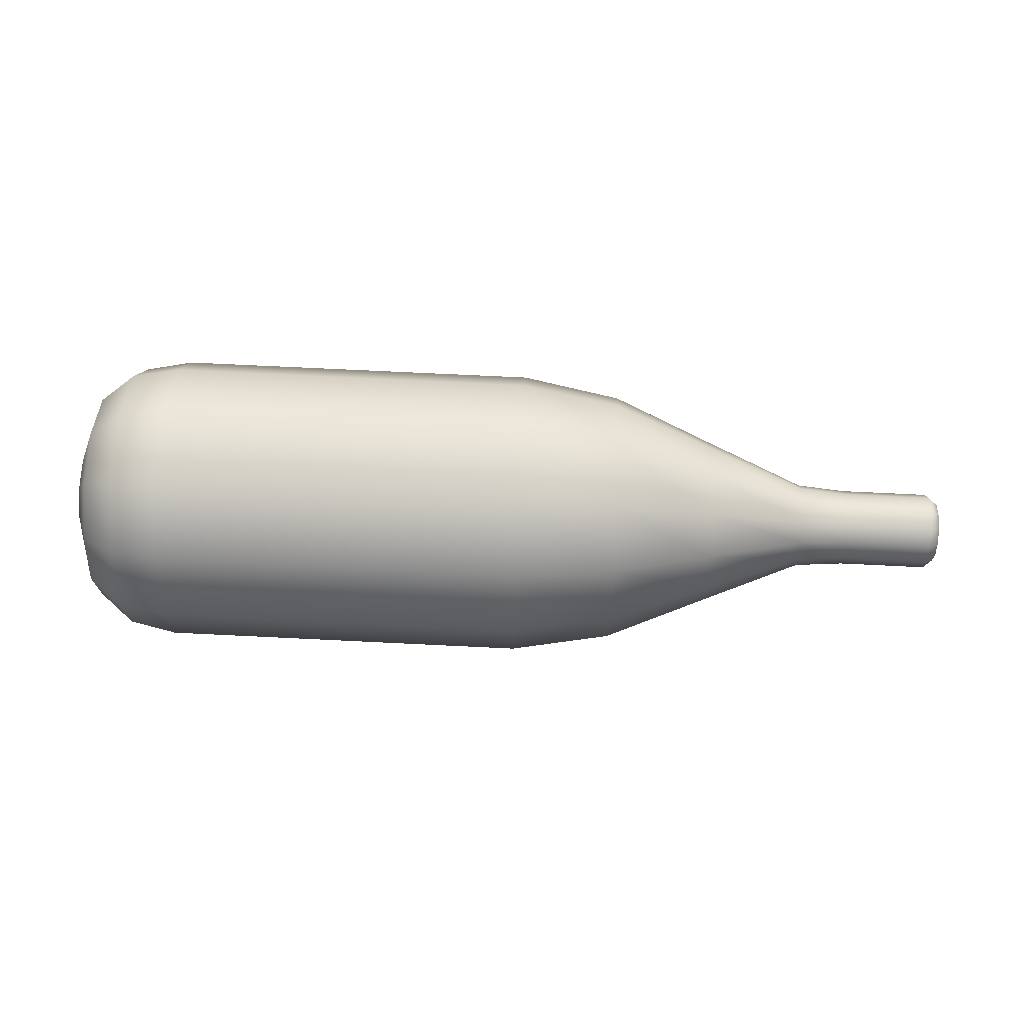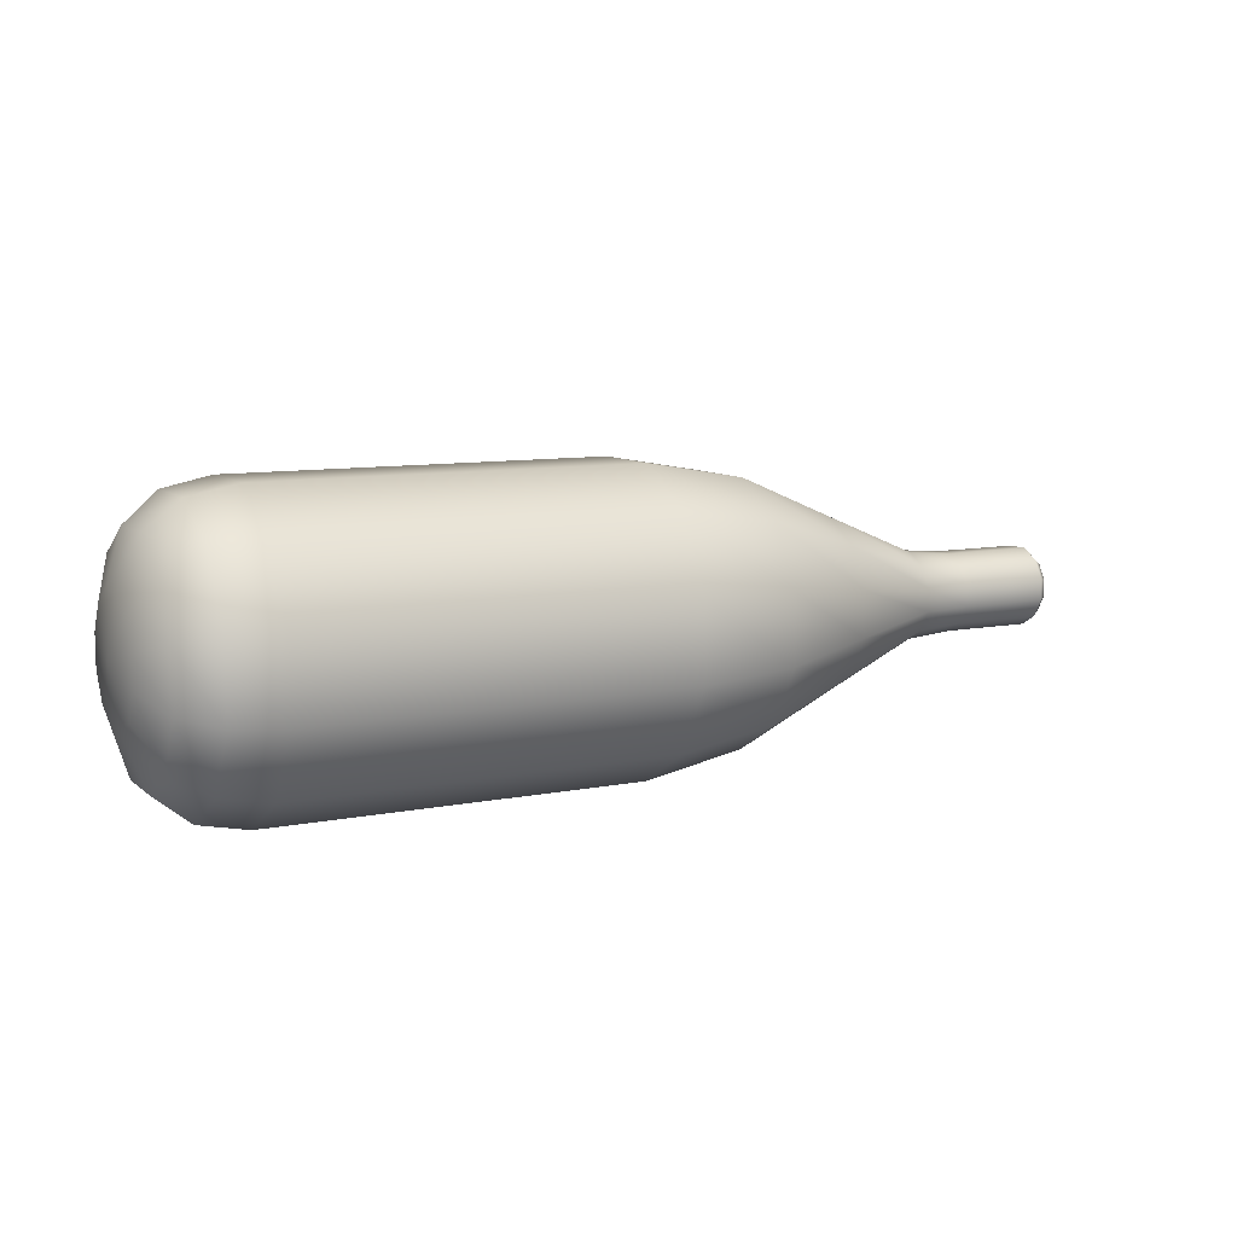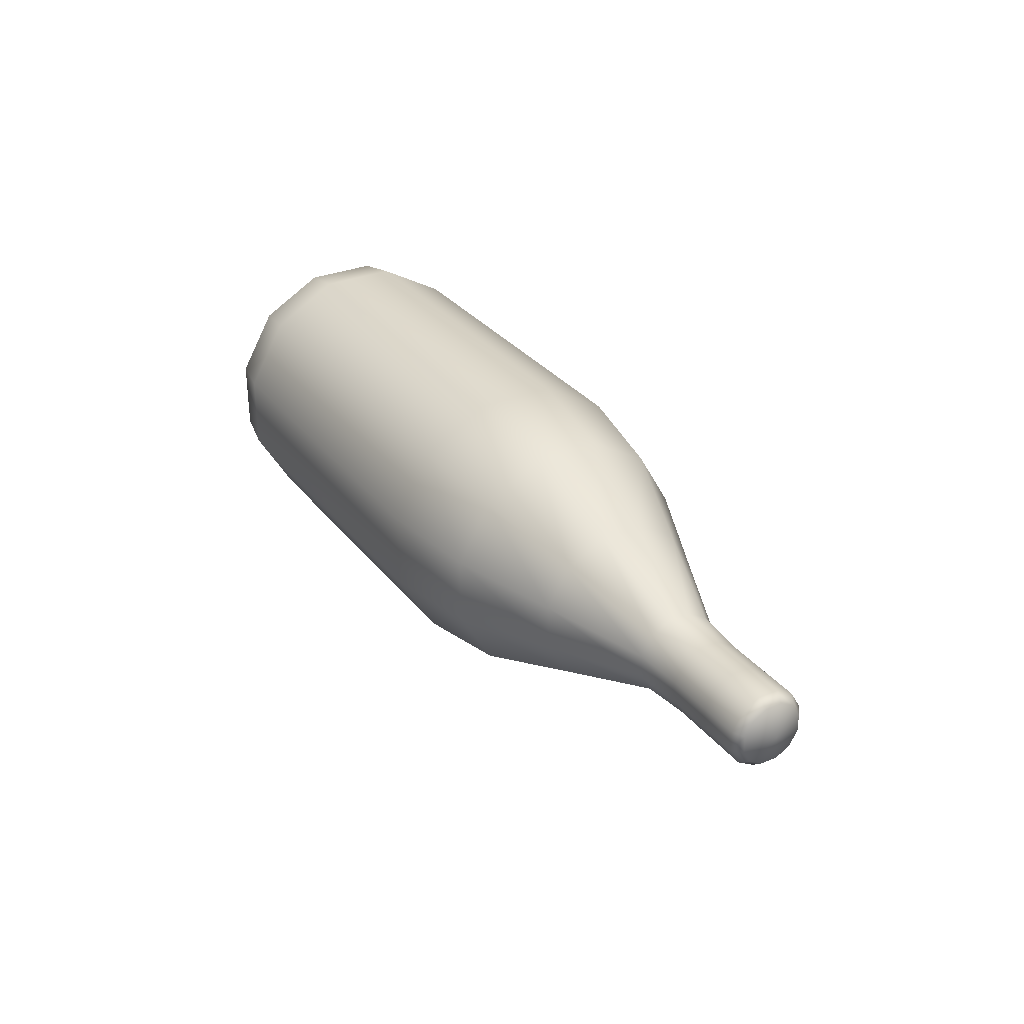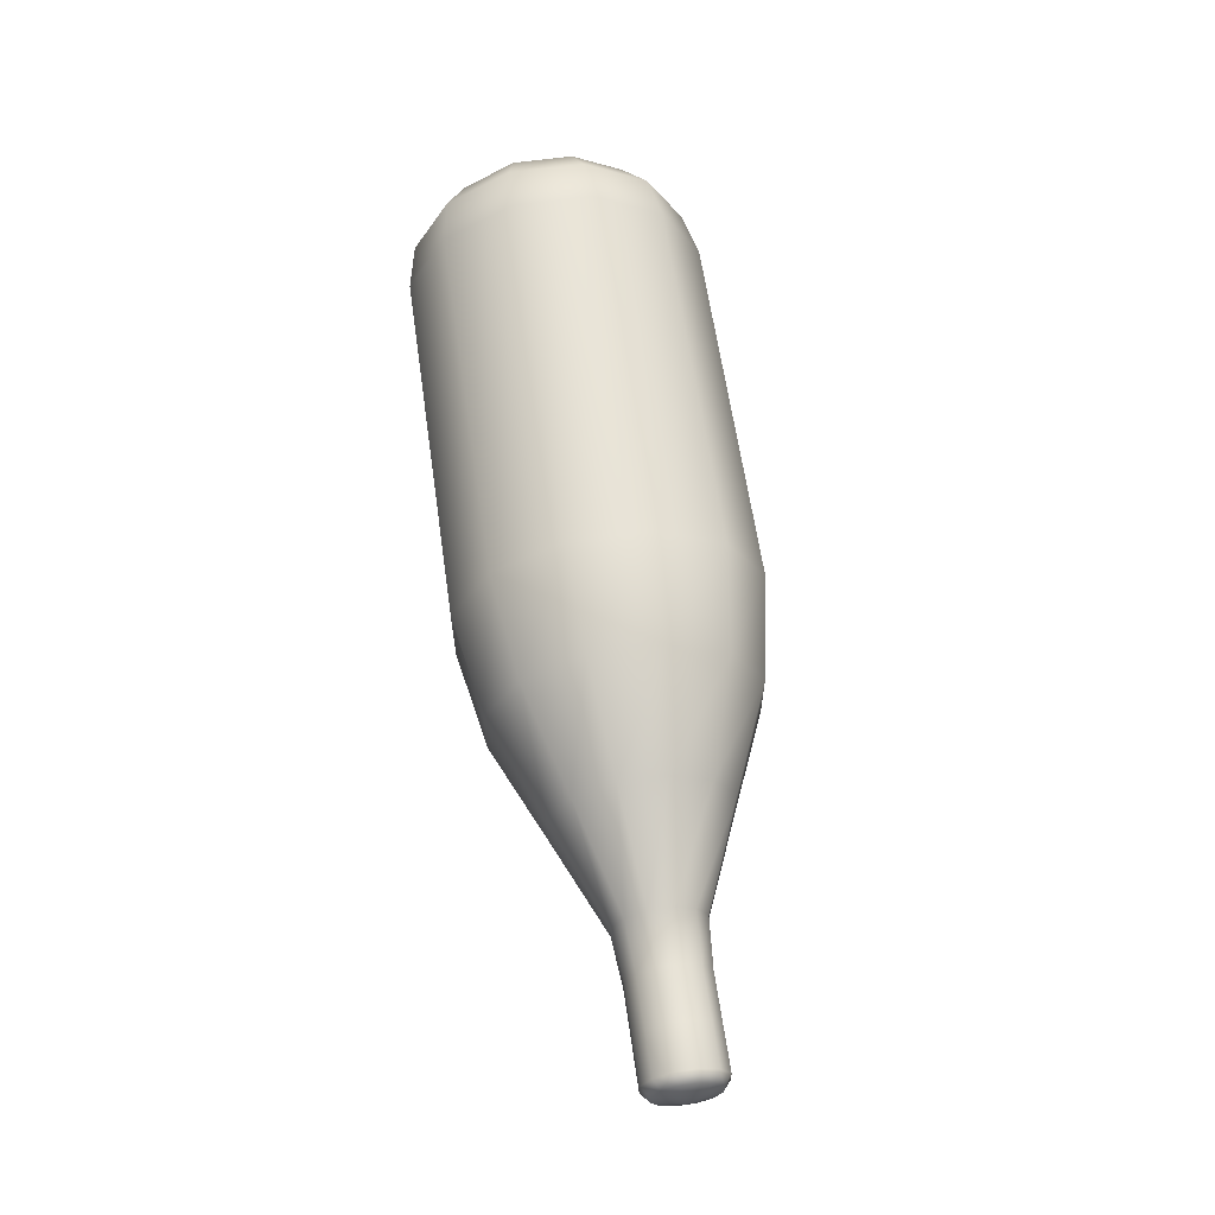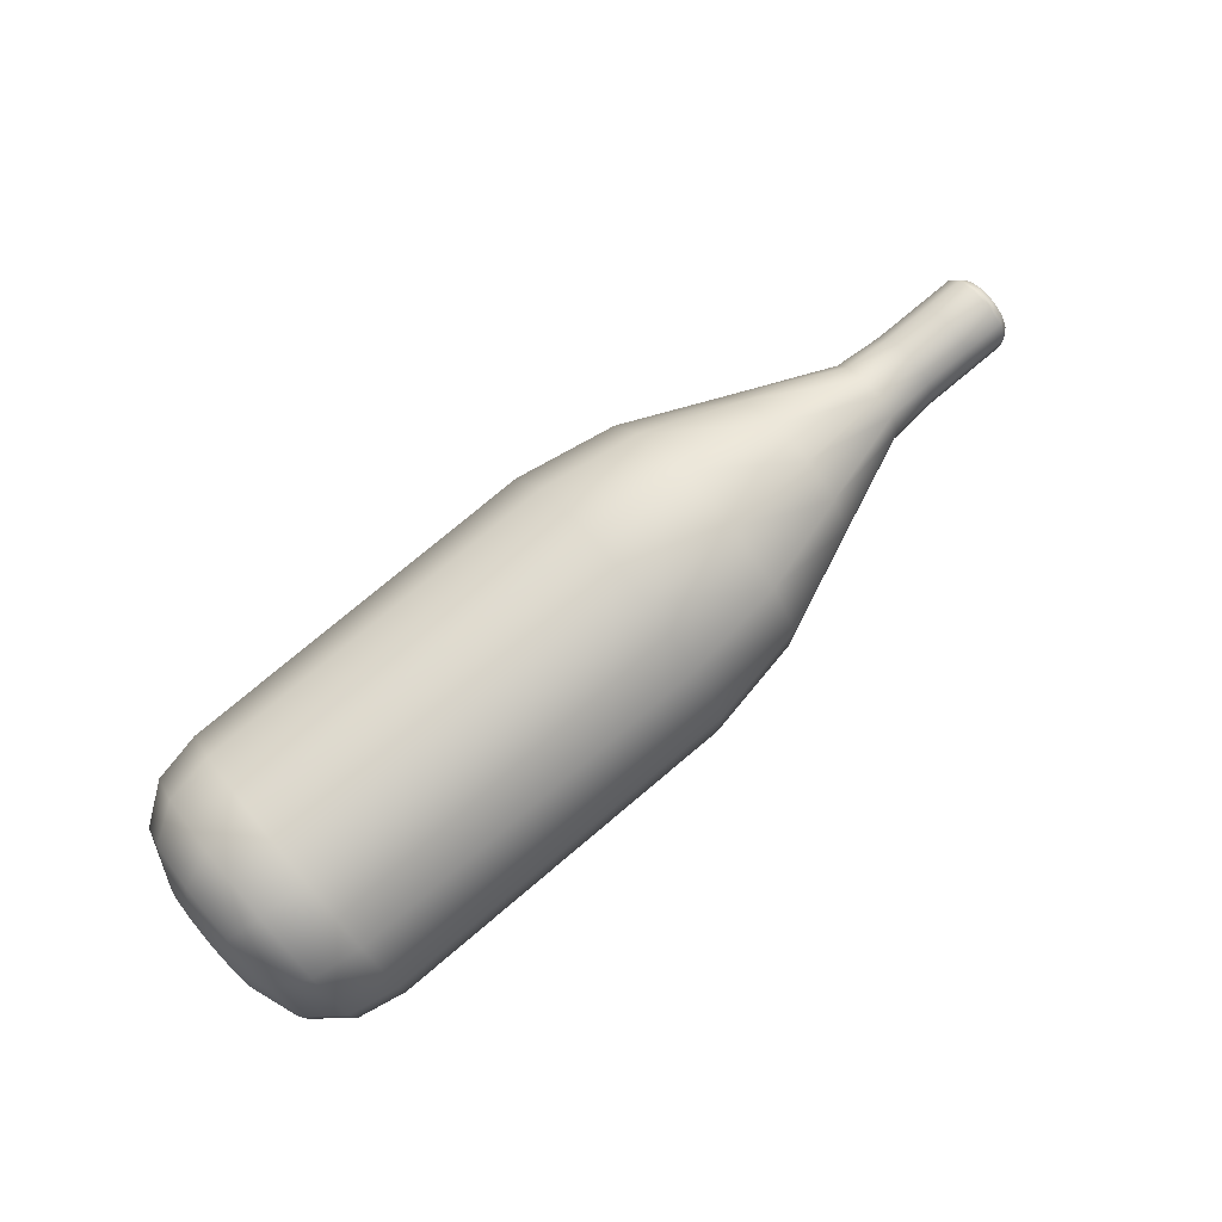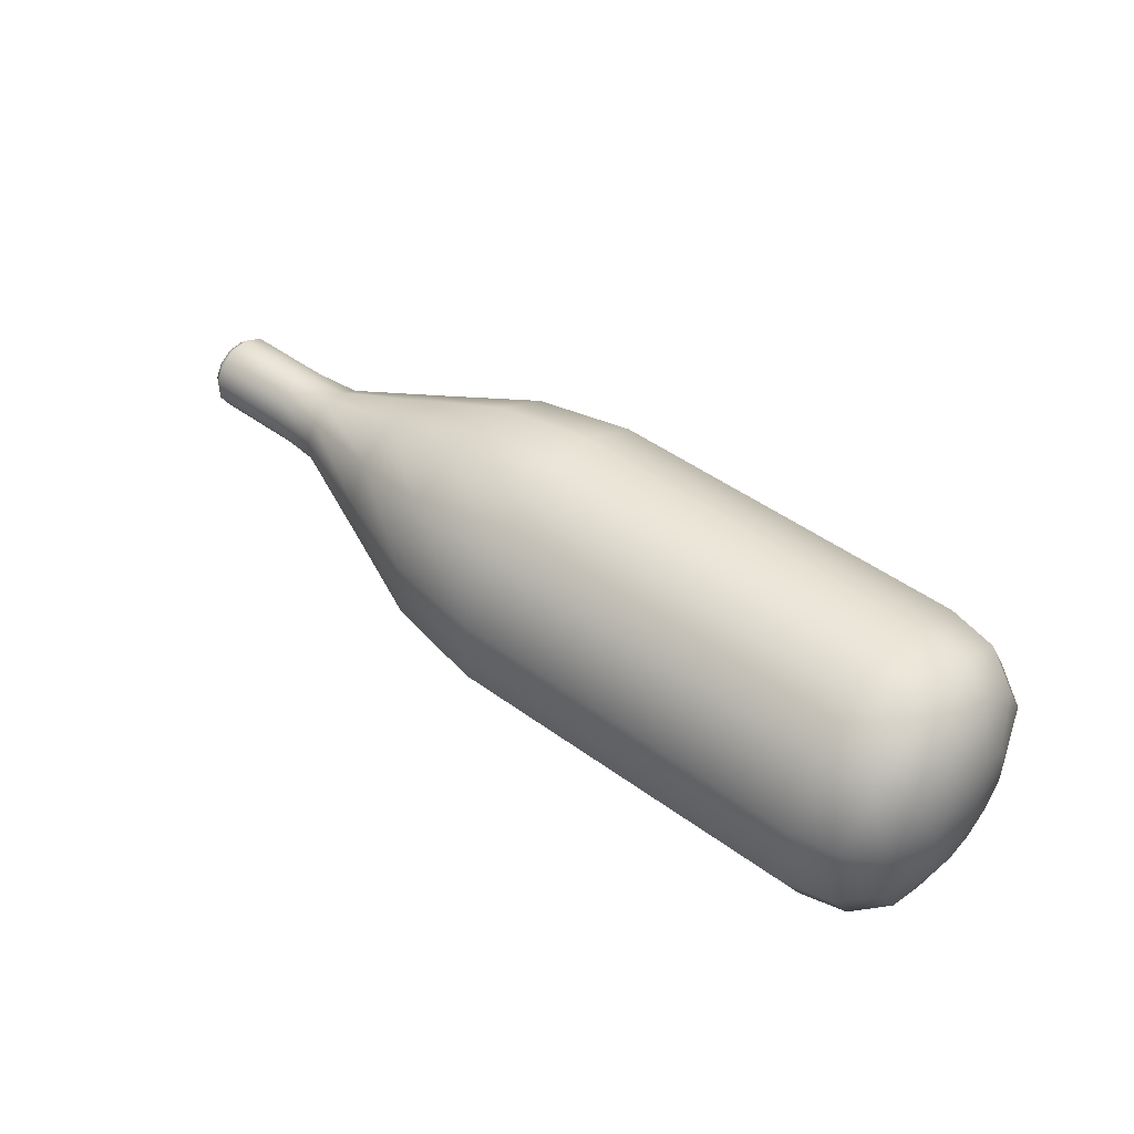
<metadata>
{"format":"obj","ext":"obj","renderer":"f3d","projection":"perspective","resolution":1024,"background":"white","views":[{"elev":70.7,"azim":2.8,"up":"+Y"},{"elev":9.4,"azim":-27.5,"up":"+Z"},{"elev":30.6,"azim":59.2,"up":"+Y"},{"elev":61.8,"azim":81.8,"up":"+Y"},{"elev":77.4,"azim":-40.0,"up":"+Y"},{"elev":48.3,"azim":-140.9,"up":"+Z"}]}
</metadata>
<code>
g default
v -1.262 -0.2302 0.2299
v -1.262 -0.08439 0.3141
v -1.262 0.084 0.3141
v -1.262 0.2298 0.2299
v -1.262 0.314 0.08408
v -1.262 0.314 -0.0843
v -1.262 0.2298 -0.2301
v -1.262 0.084 -0.3143
v -1.262 -0.08439 -0.3143
v -1.262 -0.2302 -0.2301
v -1.262 -0.3144 -0.0843
v -1.262 -0.3144 0.08408
v -1.366 -0.2149 0.2145
v -1.366 -0.07877 0.2931
v -1.366 0.07837 0.2931
v -1.366 0.2145 0.2145
v -1.366 0.293 0.07845
v -1.366 0.293 -0.07869
v -1.366 0.2145 -0.2148
v -1.366 0.07837 -0.2933
v -1.366 -0.07877 -0.2933
v -1.366 -0.2149 -0.2148
v -1.366 -0.2934 -0.07869
v -1.366 -0.2934 0.07845
v -1.44 -0.171 0.1707
v -1.441 -0.06273 0.2332
v -1.441 0.06233 0.2332
v -1.44 0.1706 0.1707
v -1.44 0.2332 0.06241
v -1.44 0.2332 -0.06265
v -1.44 0.1706 -0.171
v -1.44 0.06233 -0.2335
v -1.44 -0.06273 -0.2335
v -1.44 -0.171 -0.171
v -1.44 -0.2336 -0.06265
v -1.44 -0.2336 0.06241
v -1.479 -0.09265 0.09233
v -1.479 -0.03404 0.1262
v -1.479 0.03364 0.1262
v -1.479 0.09226 0.09233
v -1.479 0.1261 0.03371
v -1.479 0.1261 -0.03397
v -1.479 0.09226 -0.09258
v -1.479 0.03364 -0.1264
v -1.479 -0.03404 -0.1264
v -1.479 -0.09265 -0.09258
v -1.479 -0.1265 -0.03397
v -1.479 -0.1265 0.03371
v -1.491 -0.000196 -0.000127
v -0.4553 -0.08439 0.3141
v -0.4553 0.084 0.3141
v -0.4552 0.2298 0.2299
v -0.4552 0.314 0.08409
v -0.4552 0.314 -0.08429
v -0.4552 0.2298 -0.2301
v -0.4552 0.084 -0.3143
v -0.4552 -0.08439 -0.3143
v -0.4552 -0.2302 -0.2301
v -0.4552 -0.3144 -0.08429
v -0.4552 -0.3144 0.08409
v -0.4552 -0.2302 0.2299
v 0.5455 -0.000196 -7.1e-05
v 0.2084 -0.02483 -0.09203
v 0.2084 0.02444 -0.09203
v 0.2084 0.0671 -0.0674
v 0.2084 0.09174 -0.02473
v 0.2084 0.09174 0.02453
v 0.2084 0.0671 0.0672
v 0.2084 0.02444 0.09183
v 0.2084 -0.02483 0.09183
v 0.2084 -0.0675 0.0672
v 0.2084 -0.09213 0.02453
v 0.2084 -0.09213 -0.02473
v 0.2084 -0.0675 -0.0674
v 0.4203 -0.02257 -0.08359
v 0.4203 0.02218 -0.08359
v 0.4203 0.06094 -0.06121
v 0.4203 0.08331 -0.02246
v 0.4203 0.08331 0.02229
v 0.4203 0.06094 0.06105
v 0.4203 0.02218 0.08343
v 0.4203 -0.02257 0.08343
v 0.4203 -0.06133 0.06105
v 0.4203 -0.0837 0.02229
v 0.4203 -0.0837 -0.02246
v 0.4203 -0.06133 -0.06121
v 0.3144 -0.02257 -0.0836
v 0.3144 0.02218 -0.0836
v 0.3144 0.06094 -0.06122
v 0.3144 0.08331 -0.02247
v 0.3143 0.08331 0.02229
v 0.3143 0.06094 0.06104
v 0.3143 0.02218 0.08342
v 0.3143 -0.02257 0.08342
v 0.3143 -0.06133 0.06104
v 0.3143 -0.0837 0.02229
v 0.3144 -0.0837 -0.02247
v 0.3144 -0.06133 -0.06122
v -0.2334 -0.07391 -0.2752
v -0.2334 0.07352 -0.2752
v -0.2335 0.2012 -0.2015
v -0.2335 0.2749 -0.07385
v -0.2335 0.2749 0.07358
v -0.2335 0.2012 0.2013
v -0.2335 0.07352 0.275
v -0.2335 -0.07391 0.275
v -0.2335 -0.2016 0.2013
v -0.2335 -0.2753 0.07358
v -0.2335 -0.2753 -0.07385
v -0.2335 -0.2016 -0.2015
v -0.01252 -0.04922 -0.1831
v -0.01252 0.04883 -0.1831
v -0.01252 0.1337 -0.1341
v -0.01253 0.1828 -0.04914
v -0.01254 0.1828 0.04891
v -0.01255 0.1337 0.1338
v -0.01255 0.04883 0.1828
v -0.01255 -0.04922 0.1828
v -0.01255 -0.1341 0.1338
v -0.01254 -0.1832 0.04891
v -0.01253 -0.1832 -0.04914
v -0.01252 -0.1341 -0.1341
v 0.5091 -0.02257 0.08343
v 0.5301 -0.0181 0.06674
v 0.5301 -0.0491 0.04884
v 0.5091 -0.06133 0.06106
v 0.5301 -0.067 0.01783
v 0.5091 -0.0837 0.0223
v 0.5301 -0.067 -0.01797
v 0.5091 -0.0837 -0.02245
v 0.5301 -0.0491 -0.04898
v 0.5091 -0.06133 -0.06121
v 0.5301 -0.0181 -0.06688
v 0.5091 -0.02257 -0.08358
v 0.5301 0.0177 -0.06688
v 0.5091 0.02218 -0.08358
v 0.5301 0.04871 -0.04898
v 0.5091 0.06094 -0.06121
v 0.5301 0.06661 -0.01797
v 0.5091 0.08331 -0.02245
v 0.5301 0.06661 0.01783
v 0.5091 0.08331 0.0223
v 0.5301 0.04871 0.04884
v 0.5091 0.06094 0.06106
v 0.5301 0.0177 0.06674
v 0.5091 0.02218 0.08343
g FoodShortRLowerArm
f 1 2 14 13
f 2 3 15 14
f 3 4 16 15
f 4 5 17 16
f 5 6 18 17
f 6 7 19 18
f 7 8 20 19
f 8 9 21 20
f 9 10 22 21
f 10 11 23 22
f 11 12 24 23
f 12 1 13 24
f 13 14 26 25
f 14 15 27 26
f 15 16 28 27
f 16 17 29 28
f 17 18 30 29
f 18 19 31 30
f 19 20 32 31
f 20 21 33 32
f 21 22 34 33
f 22 23 35 34
f 23 24 36 35
f 24 13 25 36
f 25 26 38 37
f 26 27 39 38
f 27 28 40 39
f 28 29 41 40
f 29 30 42 41
f 30 31 43 42
f 31 32 44 43
f 32 33 45 44
f 33 34 46 45
f 34 35 47 46
f 35 36 48 47
f 36 25 37 48
f 37 38 49
f 38 39 49
f 39 40 49
f 40 41 49
f 41 42 49
f 42 43 49
f 43 44 49
f 44 45 49
f 45 46 49
f 46 47 49
f 47 48 49
f 48 37 49
f 56 57 9 8
f 55 56 8 7
f 54 55 7 6
f 53 54 6 5
f 52 53 5 4
f 51 52 4 3
f 50 51 3 2
f 61 50 2 1
f 60 61 1 12
f 59 60 12 11
f 58 59 11 10
f 57 58 10 9
f 64 63 111 112
f 65 64 112 113
f 66 65 113 114
f 67 66 114 115
f 68 67 115 116
f 69 68 116 117
f 70 69 117 118
f 71 70 118 119
f 72 71 119 120
f 73 72 120 121
f 74 73 121 122
f 63 74 122 111
f 76 75 87 88
f 77 76 88 89
f 78 77 89 90
f 79 78 90 91
f 80 79 91 92
f 81 80 92 93
f 82 81 93 94
f 83 82 94 95
f 84 83 95 96
f 85 84 96 97
f 86 85 97 98
f 75 86 98 87
f 88 87 63 64
f 89 88 64 65
f 90 89 65 66
f 91 90 66 67
f 92 91 67 68
f 93 92 68 69
f 94 93 69 70
f 95 94 70 71
f 96 95 71 72
f 97 96 72 73
f 98 97 73 74
f 87 98 74 63
f 100 99 57 56
f 101 100 56 55
f 102 101 55 54
f 103 102 54 53
f 104 103 53 52
f 105 104 52 51
f 106 105 51 50
f 107 106 50 61
f 108 107 61 60
f 109 108 60 59
f 110 109 59 58
f 99 110 58 57
f 112 111 99 100
f 113 112 100 101
f 114 113 101 102
f 115 114 102 103
f 116 115 103 104
f 117 116 104 105
f 118 117 105 106
f 119 118 106 107
f 120 119 107 108
f 121 120 108 109
f 122 121 109 110
f 111 122 110 99
f 123 124 145 146
f 124 123 126 125
f 125 126 128 127
f 127 128 130 129
f 129 130 132 131
f 131 132 134 133
f 133 134 136 135
f 135 136 138 137
f 137 138 140 139
f 139 140 142 141
f 141 142 144 143
f 143 144 146 145
f 62 124 125
f 62 145 124
f 62 143 145
f 62 141 143
f 62 139 141
f 62 137 139
f 62 135 137
f 62 133 135
f 62 131 133
f 62 129 131
f 62 127 129
f 62 125 127
f 126 123 82 83
f 128 126 83 84
f 130 128 84 85
f 132 130 85 86
f 134 132 86 75
f 136 134 75 76
f 138 136 76 77
f 140 138 77 78
f 142 140 78 79
f 144 142 79 80
f 146 144 80 81
f 123 146 81 82

</code>
